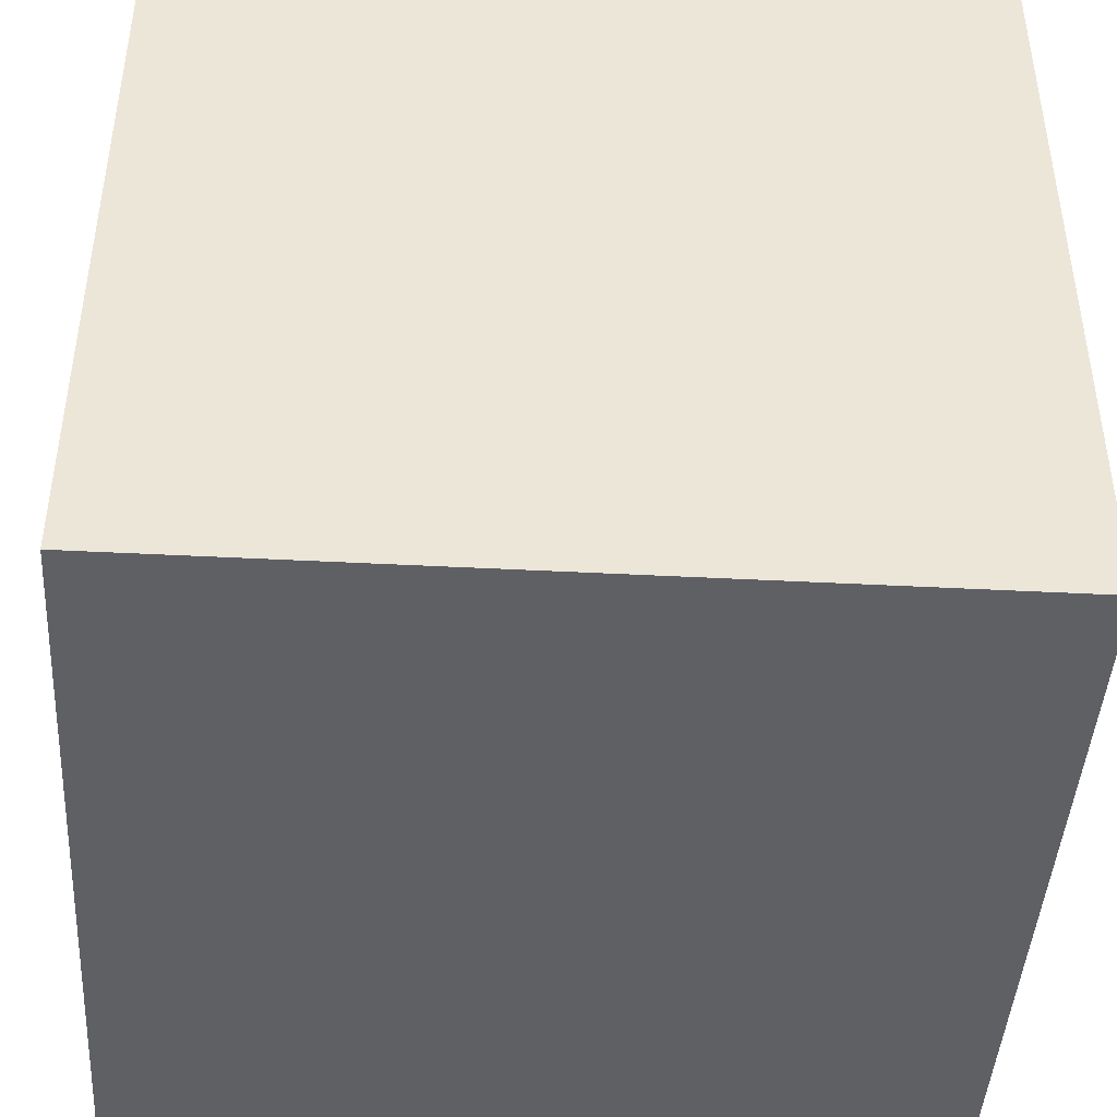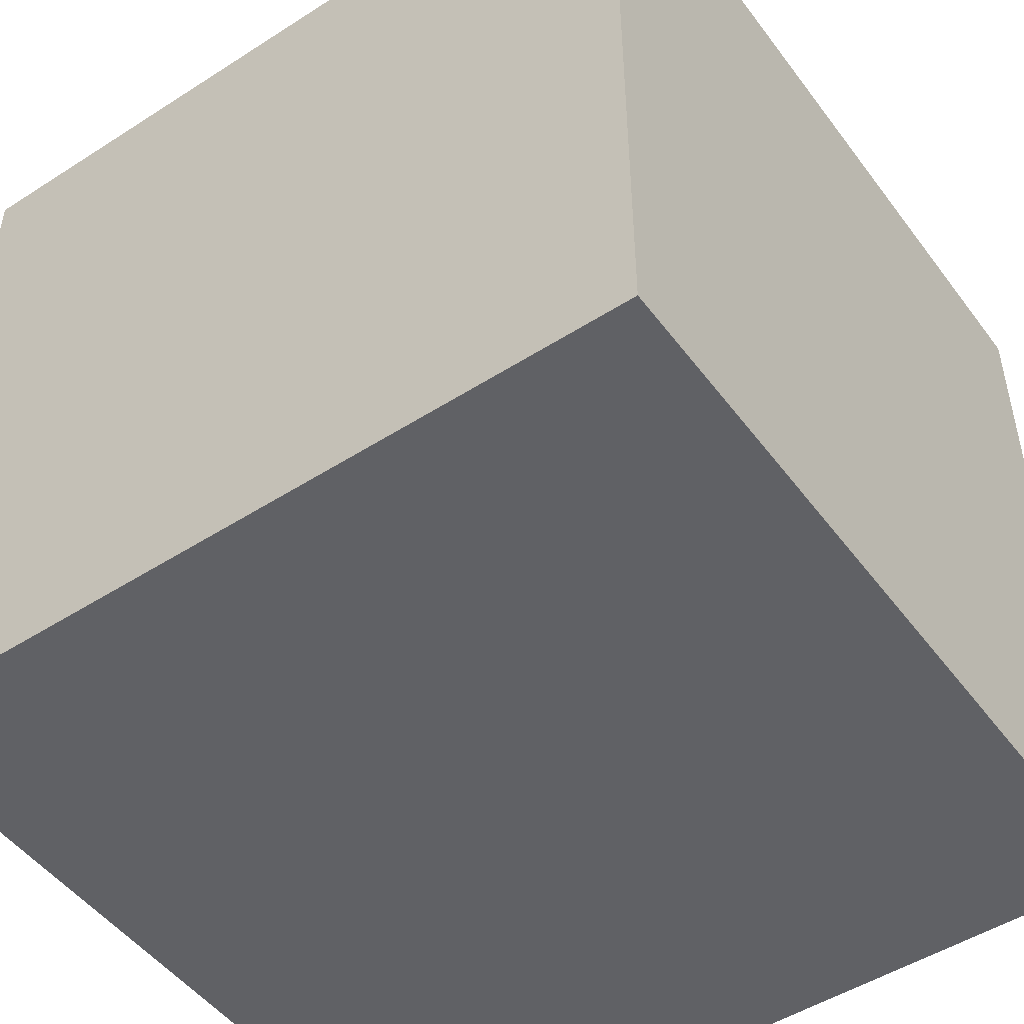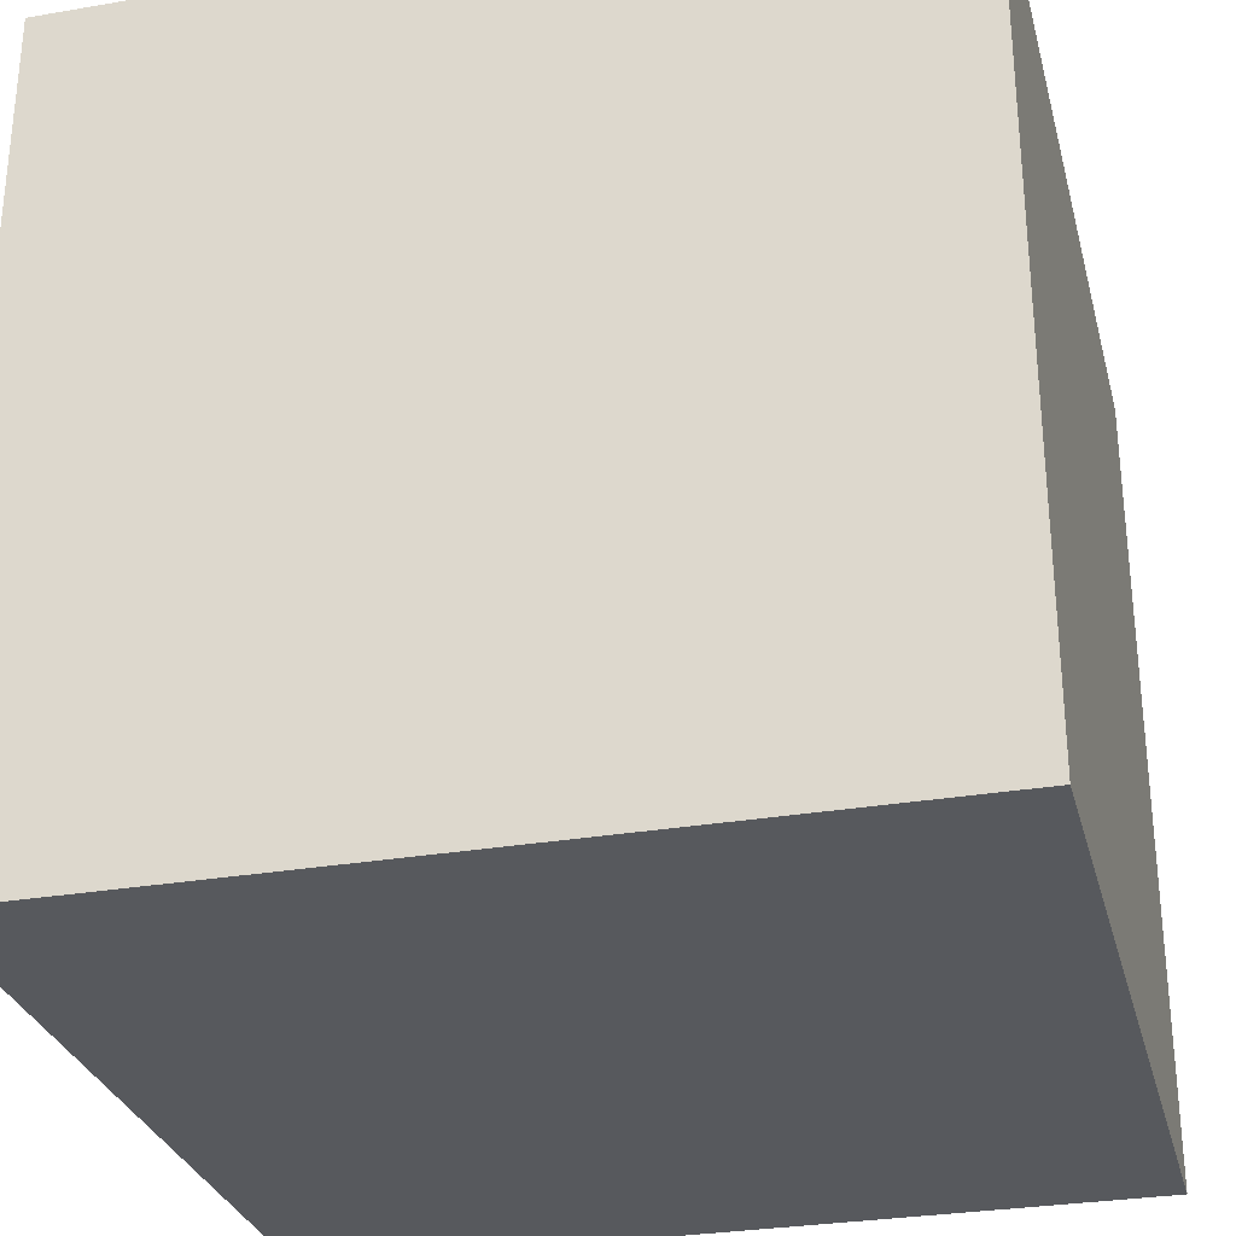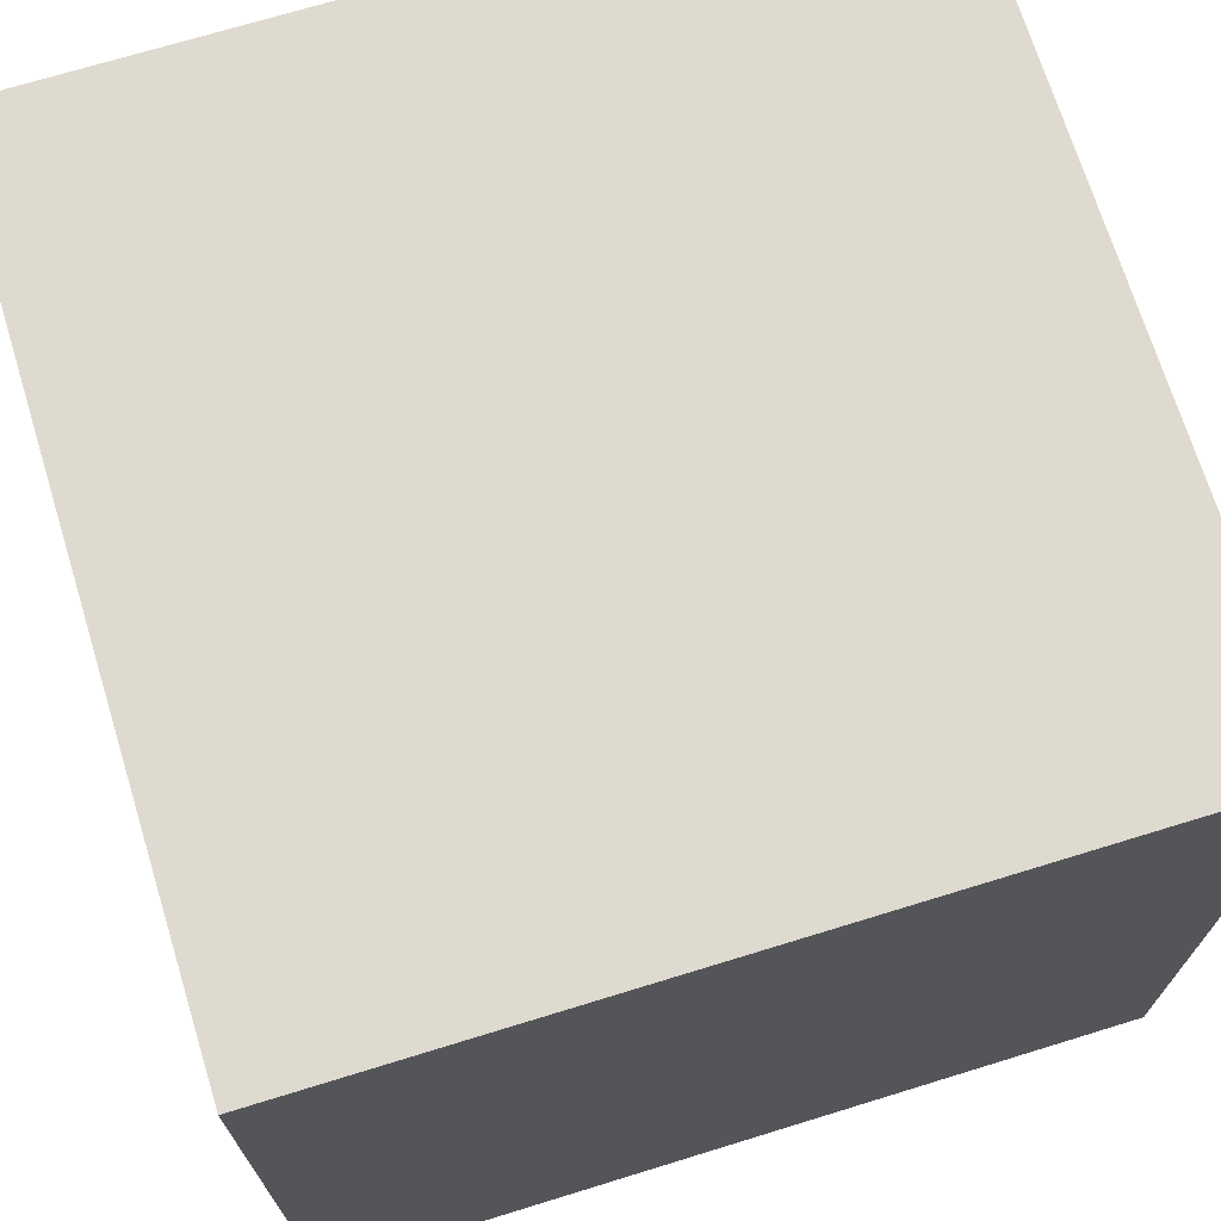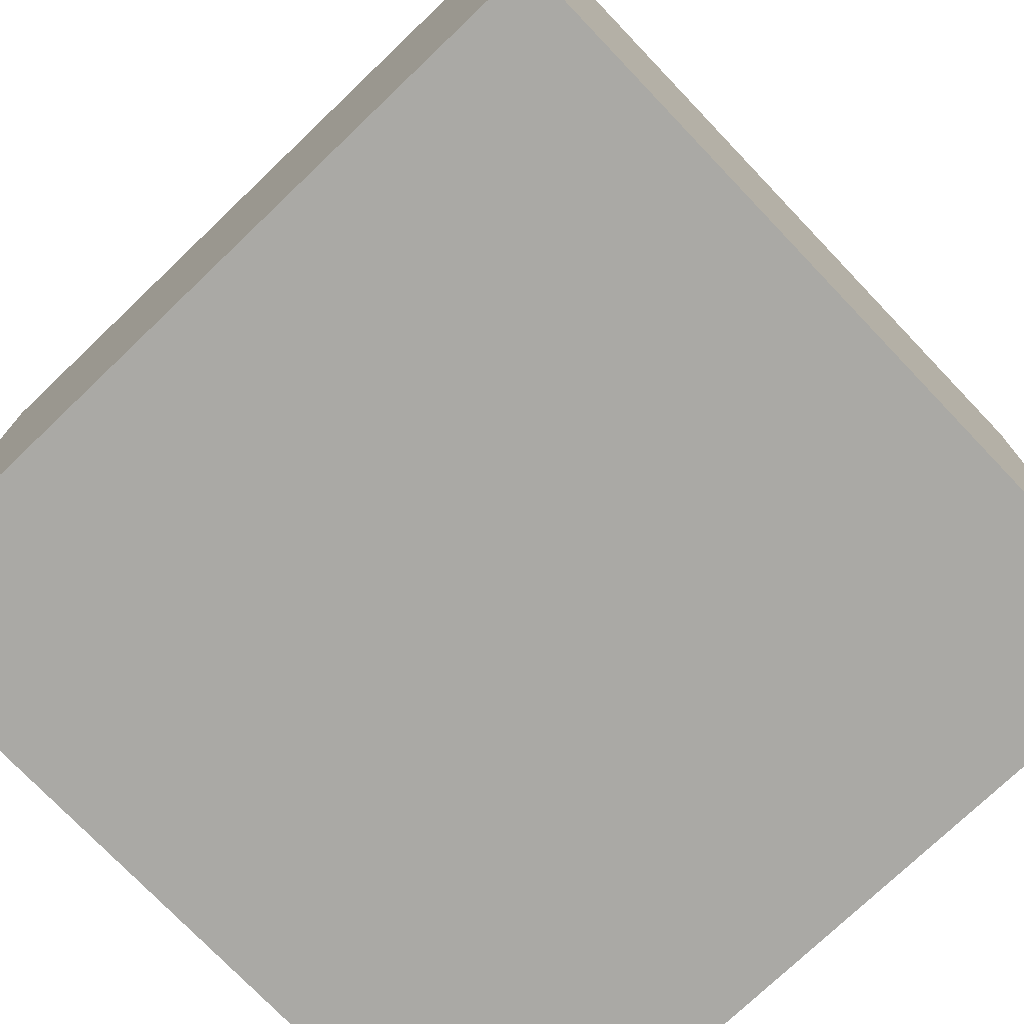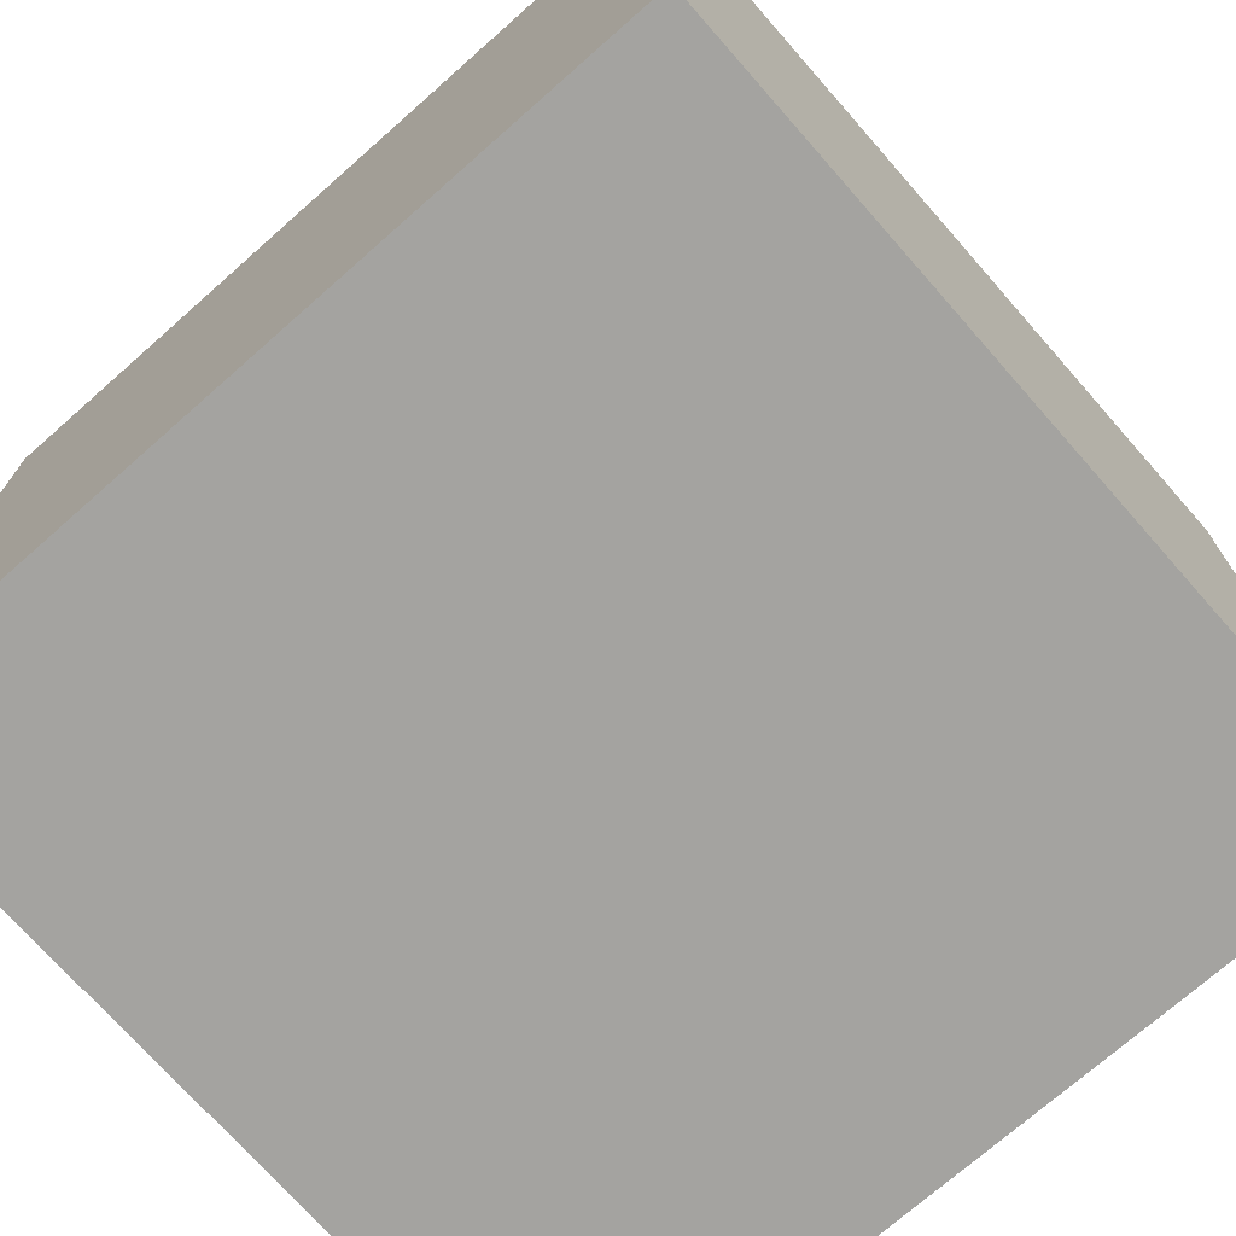
<metadata>
{"format":"obj","ext":"obj","renderer":"f3d","projection":"perspective","resolution":1024,"background":"white","views":[{"elev":-44.0,"azim":-93.5,"up":"+Z"},{"elev":-49.5,"azim":-144.7,"up":"+Z"},{"elev":-29.7,"azim":-165.9,"up":"+Y"},{"elev":70.8,"azim":162.9,"up":"+Y"},{"elev":-75.3,"azim":-136.3,"up":"+Y"},{"elev":-72.9,"azim":-48.6,"up":"+Y"}]}
</metadata>
<code>
v -1.05 -0.5 -0.5
v -0.05 -0.5 -0.5
v -0.05 0.5 -0.5
v -1.05 0.5 -0.5
v -1.05 -0.5 0.5
v -0.05 -0.5 0.5
v -0.05 0.5 0.5
v -1.05 0.5 0.5
f 1 3 2
f 1 4 3
f 6 1 2
f 6 5 1
f 3 7 2
f 4 7 3
f 6 2 7
f 6 7 5
f 1 8 4
f 1 5 8
f 4 8 7
f 7 8 5

</code>
